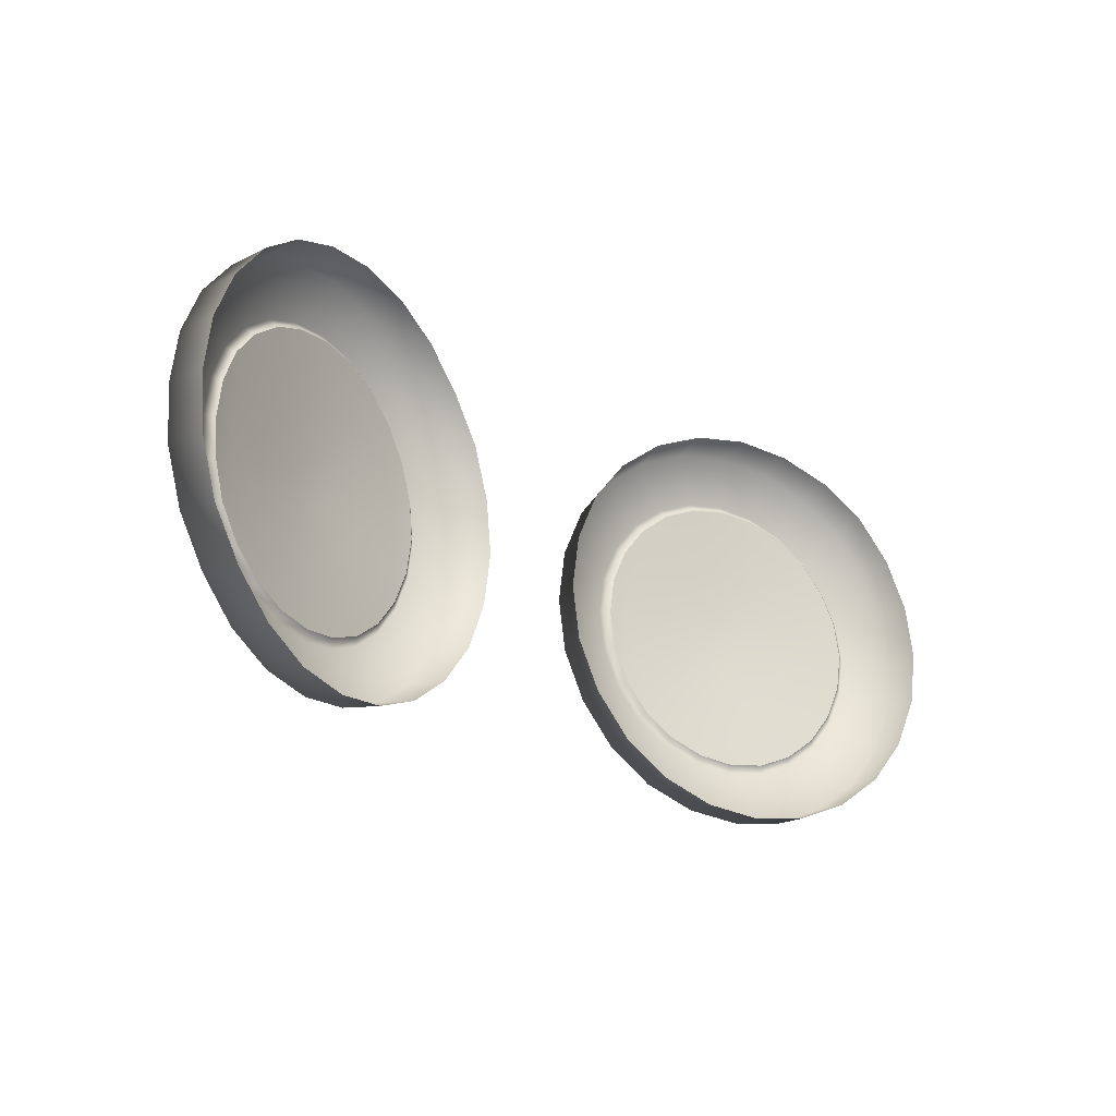
<metadata>
{"format":"obj","ext":"obj","renderer":"f3d","projection":"perspective","resolution":1024,"background":"white","views":[{"elev":-23.9,"azim":136.6,"up":"+Y"}]}
</metadata>
<code>
g pm0999_12_EyeASkin_tx
v 0.004809 0.1038 0.01896
v 0.006053 0.1069 0.01867
v 0.009061 0.1052 0.01857
v 0.008147 0.103 0.01881
v 0.004399 0.1004 0.01905
v 0.01051 0.1072 0.01818
v 0.008062 0.1096 0.01826
v 0.007831 0.1005 0.01887
v 0.004886 0.09709 0.01902
v 0.0124 0.1087 0.01765
v 0.01063 0.1116 0.01756
v 0.008177 0.09805 0.01884
v 0.006194 0.09399 0.01876
v 0.01459 0.1097 0.01702
v 0.01359 0.113 0.01669
v 0.00914 0.09576 0.01868
v 0.008269 0.09134 0.01839
v 0.01697 0.11 0.0164
v 0.0168 0.1134 0.01578
v 0.01063 0.09381 0.01834
v 0.01091 0.08933 0.01779
v 0.01935 0.1097 0.01579
v 0.02002 0.113 0.01491
v 0.01254 0.09231 0.01784
v 0.01392 0.08808 0.01697
v 0.02157 0.1088 0.01516
v 0.02302 0.1118 0.01403
v 0.01475 0.09138 0.01723
v 0.01713 0.08767 0.01607
v 0.02349 0.1073 0.01468
v 0.02561 0.1097 0.01325
v 0.01712 0.09107 0.01662
v 0.02034 0.08814 0.01519
v 0.02498 0.1053 0.0143
v 0.02764 0.1071 0.01278
v 0.0195 0.0914 0.01599
v 0.02331 0.08946 0.01429
v 0.02589 0.103 0.01401
v 0.02894 0.104 0.01249
v 0.02171 0.09236 0.01535
v 0.02584 0.09153 0.01345
v 0.02622 0.1006 0.01392
v 0.0294 0.1007 0.01239
v 0.02361 0.09388 0.01483
v 0.02781 0.09421 0.01293
v 0.02593 0.09814 0.01406
v 0.02902 0.09733 0.01257
v 0.02505 0.09585 0.01441
v 0.02529 0.103 0.01371
v 0.02442 0.1051 0.01399
v 0.02561 0.1006 0.01363
v 0.02536 0.09831 0.01377
v 0.02302 0.1069 0.01435
v 0.02454 0.09614 0.01409
v 0.02319 0.09429 0.0145
v 0.02119 0.1083 0.01482
v 0.02141 0.09285 0.01499
v 0.01911 0.1092 0.01542
v 0.01934 0.09193 0.01561
v 0.01686 0.1095 0.016
v 0.01711 0.09161 0.0162
v 0.01462 0.1091 0.0166
v 0.01487 0.09189 0.0168
v 0.01256 0.1082 0.0172
v 0.01278 0.09276 0.01738
v 0.0108 0.1068 0.01771
v 0.01098 0.09415 0.01785
v 0.009444 0.1049 0.01808
v 0.009569 0.09599 0.01818
v 0.008596 0.1028 0.01831
v 0.008653 0.09813 0.01834
v 0.008313 0.1004 0.01836
v -0.004809 0.1038 0.01896
v -0.008147 0.103 0.01881
v -0.009061 0.1052 0.01857
v -0.006053 0.1069 0.01867
v -0.004399 0.1004 0.01905
v -0.01051 0.1072 0.01818
v -0.008062 0.1096 0.01826
v -0.007831 0.1005 0.01887
v -0.004886 0.09709 0.01902
v -0.0124 0.1087 0.01765
v -0.01063 0.1116 0.01756
v -0.008177 0.09805 0.01884
v -0.006194 0.09399 0.01876
v -0.01459 0.1097 0.01702
v -0.01359 0.113 0.01669
v -0.00914 0.09576 0.01868
v -0.008269 0.09134 0.01839
v -0.01697 0.11 0.0164
v -0.0168 0.1134 0.01578
v -0.01063 0.09381 0.01834
v -0.01091 0.08933 0.01779
v -0.01935 0.1097 0.01579
v -0.02002 0.113 0.01491
v -0.01254 0.09231 0.01784
v -0.01392 0.08808 0.01697
v -0.02157 0.1088 0.01516
v -0.02302 0.1118 0.01403
v -0.01475 0.09138 0.01723
v -0.01713 0.08767 0.01607
v -0.02349 0.1073 0.01468
v -0.02561 0.1097 0.01325
v -0.01712 0.09107 0.01662
v -0.02034 0.08814 0.01519
v -0.02498 0.1053 0.0143
v -0.02764 0.1071 0.01278
v -0.0195 0.0914 0.01599
v -0.02331 0.08946 0.01429
v -0.02589 0.103 0.01401
v -0.02894 0.104 0.01249
v -0.02171 0.09236 0.01535
v -0.02584 0.09153 0.01345
v -0.02622 0.1006 0.01392
v -0.0294 0.1007 0.01239
v -0.02361 0.09388 0.01483
v -0.02781 0.09421 0.01293
v -0.02593 0.09814 0.01406
v -0.02902 0.09733 0.01257
v -0.02505 0.09585 0.01441
v -0.02529 0.103 0.01371
v -0.02442 0.1051 0.01399
v -0.02561 0.1006 0.01363
v -0.02536 0.09831 0.01377
v -0.02302 0.1069 0.01435
v -0.02454 0.09614 0.01409
v -0.02319 0.09429 0.0145
v -0.02119 0.1083 0.01482
v -0.02141 0.09285 0.01499
v -0.01911 0.1092 0.01542
v -0.01934 0.09193 0.01561
v -0.01686 0.1095 0.016
v -0.01711 0.09161 0.0162
v -0.01462 0.1091 0.0166
v -0.01487 0.09189 0.0168
v -0.01256 0.1082 0.0172
v -0.01278 0.09276 0.01738
v -0.0108 0.1068 0.01771
v -0.01098 0.09415 0.01785
v -0.009444 0.1049 0.01808
v -0.009569 0.09599 0.01818
v -0.008596 0.1028 0.01831
v -0.008653 0.09813 0.01834
v -0.008313 0.1004 0.01836
v 0.003877 0.1038 0.01669
v 0.006053 0.1069 0.01867
v 0.004809 0.1038 0.01896
v 0.005153 0.107 0.01638
v 0.003446 0.1004 0.01678
v 0.008062 0.1096 0.01826
v 0.004399 0.1004 0.01905
v 0.007213 0.1098 0.01596
v 0.003938 0.09701 0.01675
v 0.01063 0.1116 0.01756
v 0.004886 0.09709 0.01902
v 0.009833 0.1119 0.01522
v 0.005269 0.09383 0.01649
v 0.01359 0.113 0.01669
v 0.006194 0.09399 0.01876
v 0.01288 0.1132 0.01434
v 0.007382 0.09112 0.0161
v 0.0168 0.1134 0.01578
v 0.008269 0.09134 0.01839
v 0.01615 0.1137 0.01341
v 0.01007 0.08906 0.01547
v 0.02002 0.113 0.01491
v 0.01091 0.08933 0.01779
v 0.01944 0.1133 0.0125
v 0.01315 0.08777 0.01464
v 0.02302 0.1118 0.01403
v 0.01392 0.08808 0.01697
v 0.0225 0.112 0.01158
v 0.01643 0.08734 0.01372
v 0.02561 0.1097 0.01325
v 0.01713 0.08767 0.01607
v 0.02514 0.1099 0.01078
v 0.01972 0.08781 0.0128
v 0.02764 0.1071 0.01278
v 0.02034 0.08814 0.01519
v 0.02723 0.1072 0.01033
v 0.02274 0.08915 0.01184
v 0.02894 0.104 0.01249
v 0.02331 0.08946 0.01429
v 0.02855 0.104 0.01003
v 0.02534 0.09126 0.011
v 0.0294 0.1007 0.01239
v 0.02584 0.09153 0.01345
v 0.02901 0.1006 0.009936
v 0.02737 0.09401 0.01048
v 0.02902 0.09733 0.01257
v 0.02781 0.09421 0.01293
v 0.02861 0.09719 0.01008
v -0.003877 0.1038 0.01669
v -0.004809 0.1038 0.01896
v -0.006053 0.1069 0.01867
v -0.005153 0.107 0.01638
v -0.003446 0.1004 0.01678
v -0.008062 0.1096 0.01826
v -0.004399 0.1004 0.01905
v -0.007213 0.1098 0.01596
v -0.003938 0.09701 0.01675
v -0.01063 0.1116 0.01756
v -0.004886 0.09709 0.01902
v -0.009833 0.1119 0.01522
v -0.005269 0.09383 0.01649
v -0.01359 0.113 0.01669
v -0.006194 0.09399 0.01876
v -0.01288 0.1132 0.01434
v -0.007382 0.09112 0.0161
v -0.0168 0.1134 0.01578
v -0.008269 0.09134 0.01839
v -0.01615 0.1137 0.01341
v -0.01007 0.08906 0.01547
v -0.02002 0.113 0.01491
v -0.01091 0.08933 0.01779
v -0.01944 0.1133 0.0125
v -0.01315 0.08777 0.01464
v -0.02302 0.1118 0.01403
v -0.01392 0.08808 0.01697
v -0.0225 0.112 0.01158
v -0.01643 0.08734 0.01372
v -0.02561 0.1097 0.01325
v -0.01713 0.08767 0.01607
v -0.02514 0.1099 0.01078
v -0.01972 0.08781 0.0128
v -0.02764 0.1071 0.01278
v -0.02034 0.08814 0.01519
v -0.02723 0.1072 0.01033
v -0.02274 0.08915 0.01184
v -0.02894 0.104 0.01249
v -0.02331 0.08946 0.01429
v -0.02855 0.104 0.01003
v -0.02534 0.09126 0.011
v -0.0294 0.1007 0.01239
v -0.02584 0.09153 0.01345
v -0.02901 0.1006 0.009936
v -0.02737 0.09401 0.01048
v -0.02902 0.09733 0.01257
v -0.02781 0.09421 0.01293
v -0.02861 0.09719 0.01008
v 0.008596 0.1028 0.01831
v 0.009444 0.1049 0.01808
v 0.01068 0.1042 0.01792
v 0.009976 0.1024 0.01814
v 0.008313 0.1004 0.01836
v 0.01181 0.1058 0.01759
v 0.0108 0.1068 0.01771
v 0.009756 0.1005 0.01823
v 0.008653 0.09813 0.01834
v 0.01326 0.1027 0.01761
v 0.01329 0.107 0.01717
v 0.01256 0.1082 0.0172
v 0.01003 0.09852 0.01818
v 0.009569 0.09599 0.01818
v 0.01285 0.1016 0.01774
v 0.01503 0.1078 0.01668
v 0.01462 0.1091 0.0166
v 0.01691 0.1081 0.01617
v 0.01686 0.1095 0.016
v 0.01587 0.1049 0.01687
v 0.01483 0.1044 0.01716
v 0.01394 0.1037 0.01741
v 0.01582 0.1013 0.01708
v 0.01879 0.1078 0.01565
v 0.01911 0.1092 0.01542
v 0.02055 0.1071 0.01518
v 0.02119 0.1083 0.01482
v 0.02207 0.1059 0.01478
v 0.02302 0.1069 0.01435
v 0.01921 0.1045 0.01596
v 0.01814 0.105 0.01625
v 0.02325 0.1044 0.01448
v 0.02442 0.1051 0.01399
v 0.017 0.1051 0.01656
v 0.024 0.1026 0.0143
v 0.02529 0.103 0.01371
v 0.02428 0.1006 0.01425
v 0.02561 0.1006 0.01363
v 0.02131 0.1018 0.01542
v 0.02085 0.1029 0.01554
v 0.02013 0.1038 0.01572
v 0.01783 0.1019 0.01652
v 0.0167 0.102 0.01683
v 0.01747 0.102 0.01662
v 0.01711 0.1005 0.0168
v 0.01708 0.1021 0.01673
v 0.01634 0.1018 0.01693
v 0.01605 0.1016 0.01702
v 0.01815 0.1017 0.01643
v 0.01569 0.1009 0.01713
v 0.0184 0.1014 0.01637
v 0.01857 0.101 0.01633
v 0.01273 0.1005 0.01779
v 0.02149 0.1006 0.01539
v 0.01864 0.1006 0.01631
v 0.0186 0.1002 0.01633
v 0.02136 0.09946 0.01544
v 0.01566 0.1005 0.01714
v 0.0129 0.09928 0.01775
v 0.01573 0.1001 0.01713
v 0.01847 0.09982 0.01637
v 0.01589 0.09971 0.01708
v 0.01825 0.09949 0.01644
v 0.02406 0.09868 0.01434
v 0.02536 0.09831 0.01377
v 0.01337 0.09819 0.01764
v 0.02095 0.09835 0.01556
v 0.02336 0.09685 0.01456
v 0.02454 0.09614 0.01409
v 0.02223 0.09528 0.01489
v 0.02319 0.09429 0.0145
v 0.02028 0.0974 0.01576
v 0.02074 0.09407 0.01531
v 0.02141 0.09285 0.01499
v 0.01939 0.09666 0.01601
v 0.01795 0.09923 0.01652
v 0.019 0.0933 0.0158
v 0.01934 0.09193 0.01561
v 0.01834 0.09618 0.0163
v 0.01712 0.09302 0.01631
v 0.01711 0.09161 0.0162
v 0.0176 0.09906 0.01662
v 0.01721 0.096 0.01661
v 0.01524 0.09325 0.01682
v 0.01487 0.09189 0.0168
v 0.01607 0.09613 0.01692
v 0.01348 0.09398 0.0173
v 0.01278 0.09276 0.01738
v 0.01722 0.09899 0.01673
v 0.01683 0.09903 0.01683
v 0.01196 0.09516 0.0177
v 0.01098 0.09415 0.01785
v 0.01501 0.09657 0.01721
v 0.01646 0.09917 0.01693
v 0.01615 0.0994 0.01702
v 0.01408 0.09727 0.01745
v 0.01078 0.09671 0.018
v -0.008596 0.1028 0.01831
v -0.009976 0.1024 0.01814
v -0.01068 0.1042 0.01792
v -0.009444 0.1049 0.01808
v -0.008313 0.1004 0.01836
v -0.01181 0.1058 0.01759
v -0.0108 0.1068 0.01771
v -0.009756 0.1005 0.01823
v -0.008653 0.09813 0.01834
v -0.01326 0.1027 0.01761
v -0.01329 0.107 0.01717
v -0.01256 0.1082 0.0172
v -0.01003 0.09852 0.01818
v -0.009569 0.09599 0.01818
v -0.01285 0.1016 0.01774
v -0.01503 0.1078 0.01668
v -0.01462 0.1091 0.0166
v -0.01691 0.1081 0.01617
v -0.01686 0.1095 0.016
v -0.01587 0.1049 0.01687
v -0.01483 0.1044 0.01716
v -0.01394 0.1037 0.01741
v -0.01582 0.1013 0.01708
v -0.01879 0.1078 0.01565
v -0.01911 0.1092 0.01542
v -0.02055 0.1071 0.01518
v -0.02119 0.1083 0.01482
v -0.02207 0.1059 0.01478
v -0.02302 0.1069 0.01435
v -0.01921 0.1045 0.01596
v -0.01814 0.105 0.01625
v -0.02325 0.1044 0.01448
v -0.02442 0.1051 0.01399
v -0.017 0.1051 0.01656
v -0.024 0.1026 0.0143
v -0.02529 0.103 0.01371
v -0.02428 0.1006 0.01425
v -0.02561 0.1006 0.01363
v -0.02131 0.1018 0.01542
v -0.02085 0.1029 0.01554
v -0.02013 0.1038 0.01572
v -0.01783 0.1019 0.01652
v -0.0167 0.102 0.01683
v -0.01747 0.102 0.01662
v -0.01711 0.1005 0.0168
v -0.01708 0.1021 0.01673
v -0.01634 0.1018 0.01693
v -0.01605 0.1016 0.01702
v -0.01815 0.1017 0.01643
v -0.01569 0.1009 0.01713
v -0.0184 0.1014 0.01637
v -0.01857 0.101 0.01633
v -0.01273 0.1005 0.01779
v -0.02149 0.1006 0.01539
v -0.01864 0.1006 0.01631
v -0.0186 0.1002 0.01633
v -0.02136 0.09946 0.01544
v -0.01566 0.1005 0.01714
v -0.0129 0.09928 0.01775
v -0.01573 0.1001 0.01713
v -0.01847 0.09982 0.01637
v -0.01589 0.09971 0.01708
v -0.01825 0.09949 0.01644
v -0.02406 0.09868 0.01434
v -0.02536 0.09831 0.01377
v -0.01337 0.09819 0.01764
v -0.02095 0.09835 0.01556
v -0.02336 0.09685 0.01456
v -0.02454 0.09614 0.01409
v -0.02223 0.09528 0.01489
v -0.02319 0.09429 0.0145
v -0.02028 0.0974 0.01576
v -0.02074 0.09407 0.01531
v -0.02141 0.09285 0.01499
v -0.01939 0.09666 0.01601
v -0.01795 0.09923 0.01652
v -0.019 0.0933 0.0158
v -0.01934 0.09193 0.01561
v -0.01834 0.09618 0.0163
v -0.01712 0.09302 0.01631
v -0.01711 0.09161 0.0162
v -0.0176 0.09906 0.01662
v -0.01721 0.096 0.01661
v -0.01524 0.09325 0.01682
v -0.01487 0.09189 0.0168
v -0.01607 0.09613 0.01692
v -0.01348 0.09398 0.0173
v -0.01278 0.09276 0.01738
v -0.01722 0.09899 0.01673
v -0.01683 0.09903 0.01683
v -0.01196 0.09516 0.0177
v -0.01098 0.09415 0.01785
v -0.01501 0.09657 0.01721
v -0.01646 0.09917 0.01693
v -0.01615 0.0994 0.01702
v -0.01408 0.09727 0.01745
v -0.01078 0.09671 0.018
g pm0999_12_EyeASkin_tx_0
f 3 2 1
f 4 3 1
f 4 1 5
f 3 6 2
f 6 7 2
f 8 4 5
f 8 5 9
f 6 10 7
f 10 11 7
f 12 8 9
f 12 9 13
f 10 14 11
f 14 15 11
f 16 12 13
f 16 13 17
f 14 18 15
f 18 19 15
f 20 16 17
f 20 17 21
f 18 22 19
f 22 23 19
f 24 20 21
f 24 21 25
f 22 26 23
f 26 27 23
f 28 24 25
f 28 25 29
f 26 30 27
f 30 31 27
f 32 28 29
f 32 29 33
f 30 34 31
f 34 35 31
f 36 32 33
f 36 33 37
f 34 38 35
f 38 39 35
f 40 36 37
f 40 37 41
f 38 42 39
f 42 43 39
f 44 40 41
f 44 41 45
f 42 46 43
f 46 47 43
f 48 45 47
f 48 44 45
f 46 48 47
f 49 38 34
f 50 49 34
f 49 51 38
f 51 42 38
f 50 34 30
f 51 52 42
f 52 46 42
f 53 50 30
f 52 54 46
f 54 48 46
f 53 30 26
f 54 55 48
f 55 44 48
f 56 53 26
f 55 57 44
f 56 26 22
f 57 40 44
f 58 56 22
f 57 59 40
f 58 22 18
f 59 36 40
f 60 58 18
f 59 61 36
f 60 18 14
f 61 32 36
f 62 60 14
f 61 63 32
f 62 14 10
f 63 28 32
f 64 62 10
f 63 65 28
f 64 10 6
f 65 24 28
f 66 64 6
f 65 67 24
f 66 6 3
f 67 20 24
f 68 66 3
f 67 69 20
f 68 3 4
f 69 16 20
f 70 68 4
f 69 71 16
f 70 4 8
f 71 12 16
f 72 70 8
f 72 8 12
f 71 72 12
f 75 74 73
f 76 75 73
f 73 74 77
f 78 75 76
f 79 78 76
f 74 80 77
f 77 80 81
f 82 78 79
f 83 82 79
f 80 84 81
f 81 84 85
f 86 82 83
f 87 86 83
f 84 88 85
f 85 88 89
f 90 86 87
f 91 90 87
f 88 92 89
f 89 92 93
f 94 90 91
f 95 94 91
f 92 96 93
f 93 96 97
f 98 94 95
f 99 98 95
f 96 100 97
f 97 100 101
f 102 98 99
f 103 102 99
f 100 104 101
f 101 104 105
f 106 102 103
f 107 106 103
f 104 108 105
f 105 108 109
f 110 106 107
f 111 110 107
f 108 112 109
f 109 112 113
f 114 110 111
f 115 114 111
f 112 116 113
f 113 116 117
f 118 114 115
f 119 118 115
f 117 120 119
f 116 120 117
f 120 118 119
f 110 121 106
f 121 122 106
f 123 121 110
f 114 123 110
f 106 122 102
f 124 123 114
f 118 124 114
f 122 125 102
f 126 124 118
f 120 126 118
f 102 125 98
f 127 126 120
f 116 127 120
f 125 128 98
f 129 127 116
f 98 128 94
f 112 129 116
f 128 130 94
f 131 129 112
f 94 130 90
f 108 131 112
f 130 132 90
f 133 131 108
f 90 132 86
f 104 133 108
f 132 134 86
f 135 133 104
f 86 134 82
f 100 135 104
f 134 136 82
f 137 135 100
f 82 136 78
f 96 137 100
f 136 138 78
f 139 137 96
f 78 138 75
f 92 139 96
f 138 140 75
f 141 139 92
f 75 140 74
f 88 141 92
f 140 142 74
f 143 141 88
f 74 142 80
f 84 143 88
f 142 144 80
f 144 143 84
f 80 144 84
f 147 146 145
f 146 148 145
f 147 145 149
f 146 150 148
f 151 147 149
f 150 152 148
f 151 149 153
f 150 154 152
f 155 151 153
f 154 156 152
f 155 153 157
f 154 158 156
f 159 155 157
f 158 160 156
f 159 157 161
f 158 162 160
f 163 159 161
f 162 164 160
f 163 161 165
f 162 166 164
f 167 163 165
f 166 168 164
f 167 165 169
f 166 170 168
f 171 167 169
f 170 172 168
f 171 169 173
f 170 174 172
f 175 171 173
f 174 176 172
f 175 173 177
f 174 178 176
f 179 175 177
f 178 180 176
f 179 177 181
f 178 182 180
f 183 179 181
f 182 184 180
f 183 181 185
f 182 186 184
f 187 183 185
f 186 188 184
f 187 185 189
f 186 190 188
f 191 187 189
f 190 192 188
f 191 189 192
f 190 191 192
f 195 194 193
f 196 195 193
f 193 194 197
f 198 195 196
f 194 199 197
f 200 198 196
f 197 199 201
f 202 198 200
f 199 203 201
f 204 202 200
f 201 203 205
f 206 202 204
f 203 207 205
f 208 206 204
f 205 207 209
f 210 206 208
f 207 211 209
f 212 210 208
f 209 211 213
f 214 210 212
f 211 215 213
f 216 214 212
f 213 215 217
f 218 214 216
f 215 219 217
f 220 218 216
f 217 219 221
f 222 218 220
f 219 223 221
f 224 222 220
f 221 223 225
f 226 222 224
f 223 227 225
f 228 226 224
f 225 227 229
f 230 226 228
f 227 231 229
f 232 230 228
f 229 231 233
f 234 230 232
f 231 235 233
f 236 234 232
f 233 235 237
f 238 234 236
f 235 239 237
f 240 238 236
f 237 239 240
f 239 238 240
g pm0999_12_EyeASkin_tx_1
f 243 242 241
f 244 243 241
f 244 241 245
f 243 246 242
f 246 247 242
f 248 244 245
f 248 245 249
f 243 244 250
f 243 250 246
f 246 251 247
f 251 252 247
f 253 248 249
f 253 249 254
f 244 255 250
f 244 248 255
f 251 256 252
f 256 257 252
f 256 258 257
f 258 259 257
f 256 251 260
f 256 260 258
f 251 246 261
f 251 261 260
f 250 262 246
f 246 262 261
f 250 255 263
f 250 263 262
f 258 264 259
f 264 265 259
f 264 266 265
f 266 267 265
f 266 268 267
f 268 269 267
f 266 264 270
f 266 270 268
f 264 258 271
f 264 271 270
f 268 272 269
f 272 273 269
f 258 274 271
f 260 274 258
f 272 275 273
f 275 276 273
f 275 277 276
f 277 278 276
f 275 272 279
f 275 279 277
f 272 268 280
f 272 280 279
f 270 281 268
f 268 281 280
f 270 271 282
f 270 282 281
f 260 283 274
f 260 261 283
f 271 274 284
f 271 284 282
f 285 282 284
f 274 286 284
f 283 286 274
f 285 284 286
f 285 286 283
f 261 287 283
f 285 283 287
f 261 262 287
f 262 288 287
f 285 287 288
f 263 288 262
f 285 288 263
f 285 289 282
f 282 289 281
f 285 263 290
f 285 291 289
f 281 289 291
f 280 281 291
f 255 290 263
f 280 291 292
f 285 292 291
f 279 280 292
f 255 293 290
f 248 293 255
f 279 292 294
f 279 294 277
f 285 295 292
f 292 295 294
f 294 295 296
f 285 296 295
f 277 294 297
f 297 294 296
f 293 298 290
f 285 290 298
f 299 293 248
f 253 299 248
f 300 298 293
f 285 298 300
f 299 300 293
f 285 301 296
f 297 296 301
f 285 300 302
f 302 300 299
f 285 303 301
f 304 277 297
f 277 304 278
f 304 305 278
f 306 299 253
f 306 302 299
f 307 297 301
f 304 297 307
f 304 308 305
f 308 304 307
f 308 309 305
f 308 310 309
f 308 307 310
f 310 311 309
f 307 301 312
f 307 312 310
f 301 303 312
f 310 313 311
f 313 314 311
f 310 312 315
f 313 310 315
f 312 303 316
f 315 312 316
f 285 316 303
f 313 317 314
f 313 315 317
f 317 318 314
f 315 316 319
f 315 319 317
f 317 320 318
f 317 319 320
f 320 321 318
f 316 322 319
f 285 322 316
f 319 322 323
f 319 323 320
f 320 324 321
f 324 325 321
f 324 320 326
f 320 323 326
f 324 327 325
f 324 326 327
f 327 328 325
f 322 329 323
f 285 329 322
f 323 329 330
f 326 323 330
f 285 330 329
f 327 331 328
f 331 332 328
f 326 333 327
f 326 330 333
f 327 333 331
f 285 334 330
f 330 334 333
f 285 335 334
f 285 302 335
f 333 334 336
f 334 335 336
f 336 335 302
f 333 336 331
f 306 336 302
f 331 336 306
f 331 337 332
f 337 331 306
f 337 254 332
f 337 306 253
f 337 253 254
f 340 339 338
f 341 340 338
f 338 339 342
f 343 340 341
f 344 343 341
f 339 345 342
f 342 345 346
f 339 340 347
f 347 340 343
f 348 343 344
f 349 348 344
f 345 350 346
f 346 350 351
f 352 339 347
f 345 339 352
f 353 348 349
f 354 353 349
f 355 353 354
f 356 355 354
f 348 353 357
f 357 353 355
f 343 348 358
f 358 348 357
f 359 347 343
f 359 343 358
f 352 347 360
f 360 347 359
f 361 355 356
f 362 361 356
f 363 361 362
f 364 363 362
f 365 363 364
f 366 365 364
f 361 363 367
f 367 363 365
f 355 361 368
f 368 361 367
f 369 365 366
f 370 369 366
f 371 355 368
f 371 357 355
f 372 369 370
f 373 372 370
f 374 372 373
f 375 374 373
f 369 372 376
f 376 372 374
f 365 369 377
f 377 369 376
f 378 367 365
f 378 365 377
f 368 367 379
f 379 367 378
f 380 357 371
f 358 357 380
f 371 368 381
f 381 368 379
f 379 382 381
f 383 371 381
f 383 380 371
f 381 382 383
f 383 382 380
f 384 358 380
f 380 382 384
f 359 358 384
f 385 359 384
f 384 382 385
f 385 360 359
f 385 382 360
f 386 382 379
f 386 379 378
f 360 382 387
f 388 382 386
f 386 378 388
f 378 377 388
f 387 352 360
f 388 377 389
f 389 382 388
f 377 376 389
f 390 352 387
f 390 345 352
f 389 376 391
f 391 376 374
f 392 382 389
f 392 389 391
f 392 391 393
f 393 382 392
f 391 374 394
f 391 394 393
f 395 390 387
f 387 382 395
f 390 396 345
f 396 350 345
f 395 397 390
f 395 382 397
f 397 396 390
f 398 382 393
f 393 394 398
f 397 382 399
f 397 399 396
f 400 382 398
f 374 401 394
f 401 374 375
f 402 401 375
f 396 403 350
f 399 403 396
f 394 404 398
f 394 401 404
f 405 401 402
f 401 405 404
f 406 405 402
f 407 405 406
f 404 405 407
f 408 407 406
f 398 404 409
f 409 404 407
f 400 398 409
f 410 407 408
f 411 410 408
f 409 407 412
f 407 410 412
f 400 409 413
f 409 412 413
f 413 382 400
f 414 410 411
f 412 410 414
f 415 414 411
f 413 412 416
f 416 412 414
f 417 414 415
f 416 414 417
f 418 417 415
f 419 413 416
f 419 382 413
f 419 416 420
f 420 416 417
f 421 417 418
f 422 421 418
f 417 421 423
f 420 417 423
f 424 421 422
f 423 421 424
f 425 424 422
f 426 419 420
f 426 382 419
f 426 420 427
f 420 423 427
f 427 382 426
f 428 424 425
f 429 428 425
f 430 423 424
f 427 423 430
f 430 424 428
f 431 382 427
f 431 427 430
f 432 382 431
f 399 382 432
f 431 430 433
f 432 431 433
f 432 433 399
f 433 430 428
f 433 403 399
f 433 428 403
f 434 428 429
f 428 434 403
f 351 434 429
f 403 434 350
f 350 434 351

</code>
